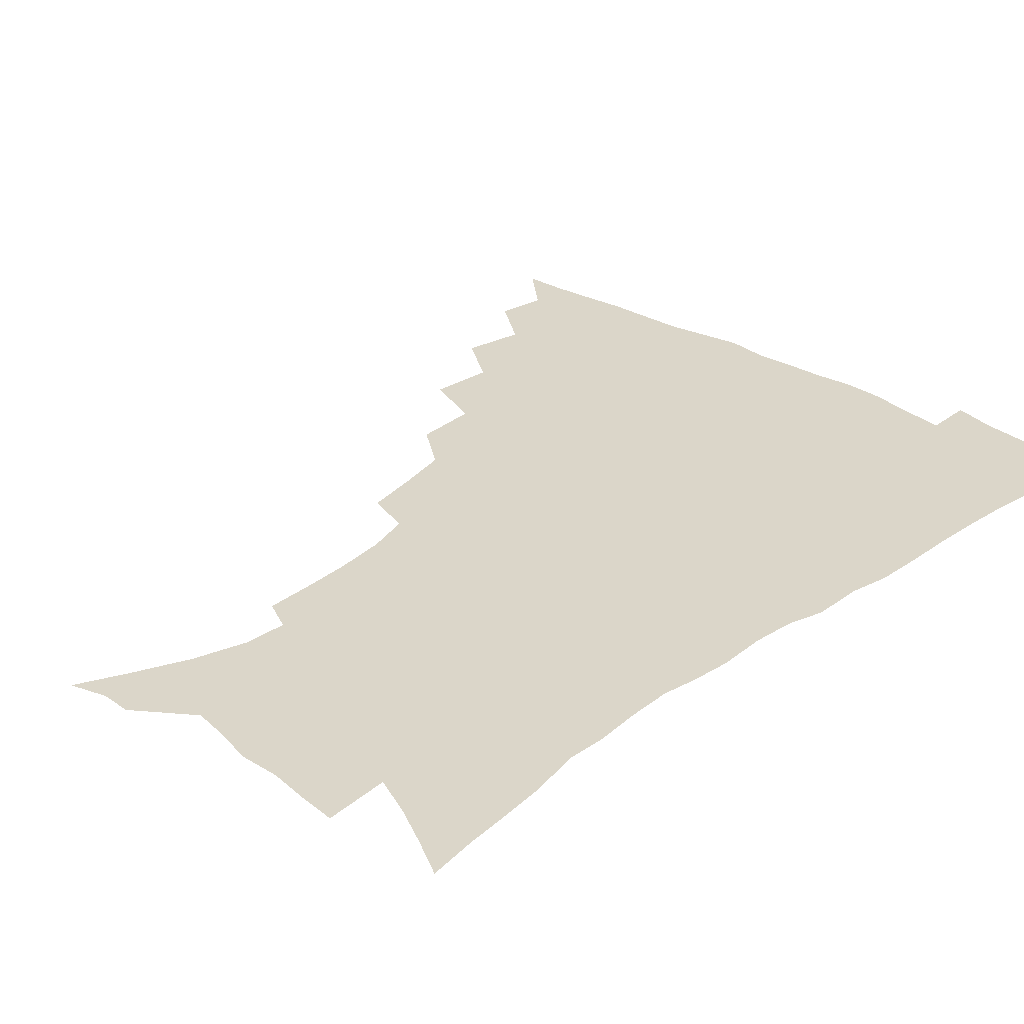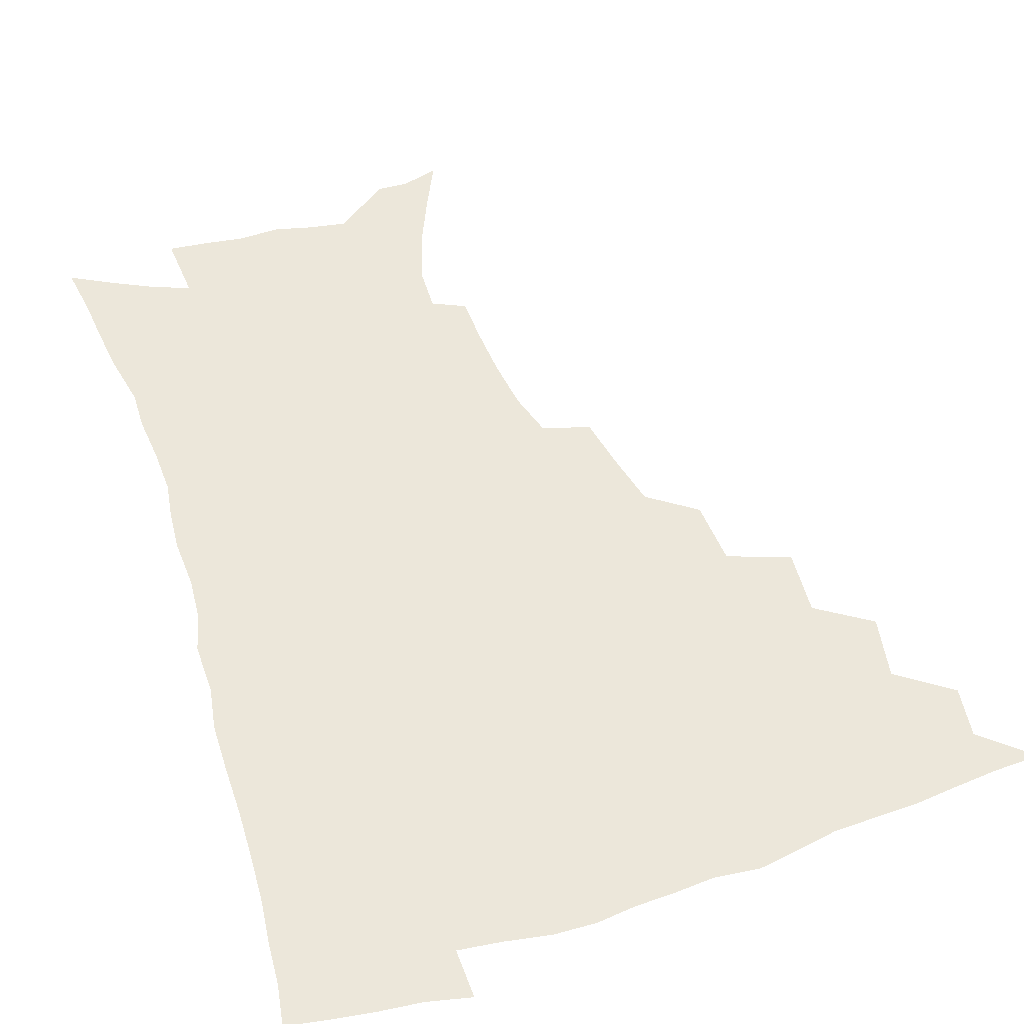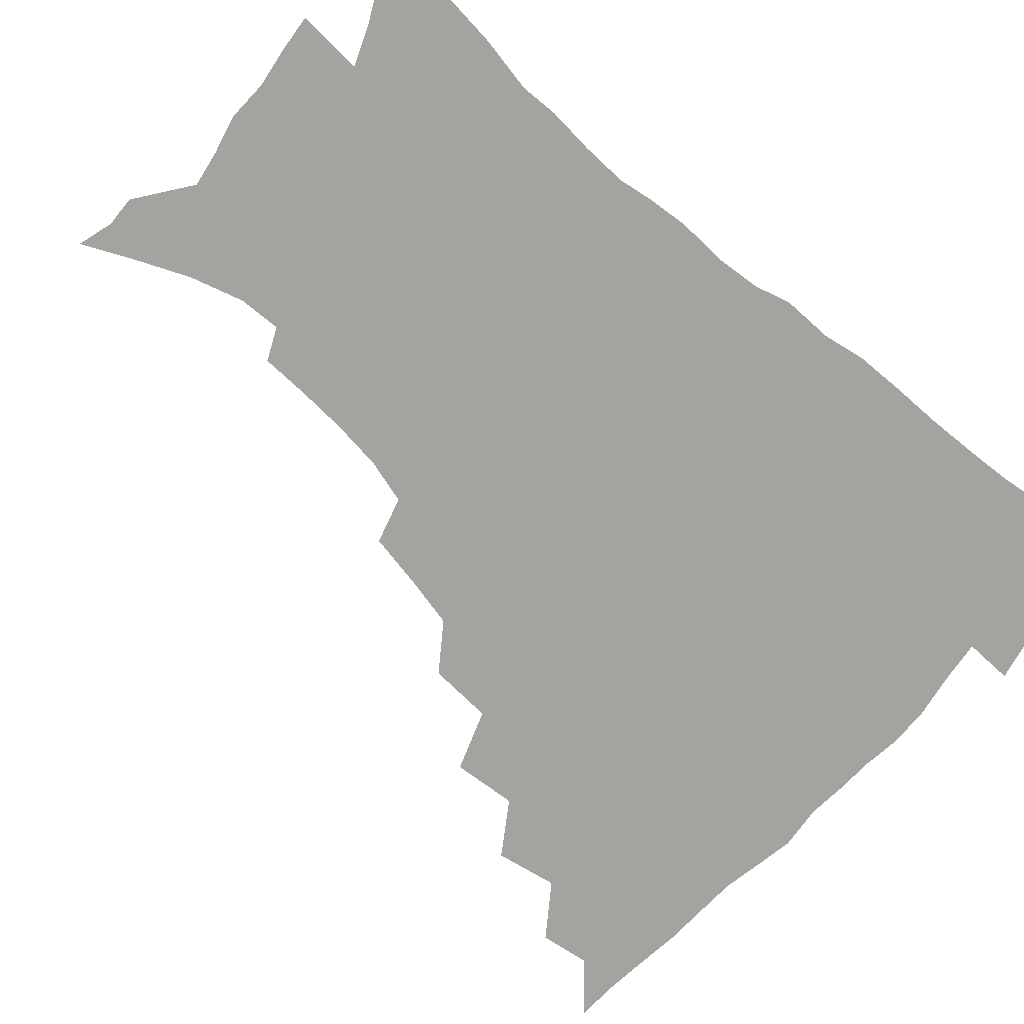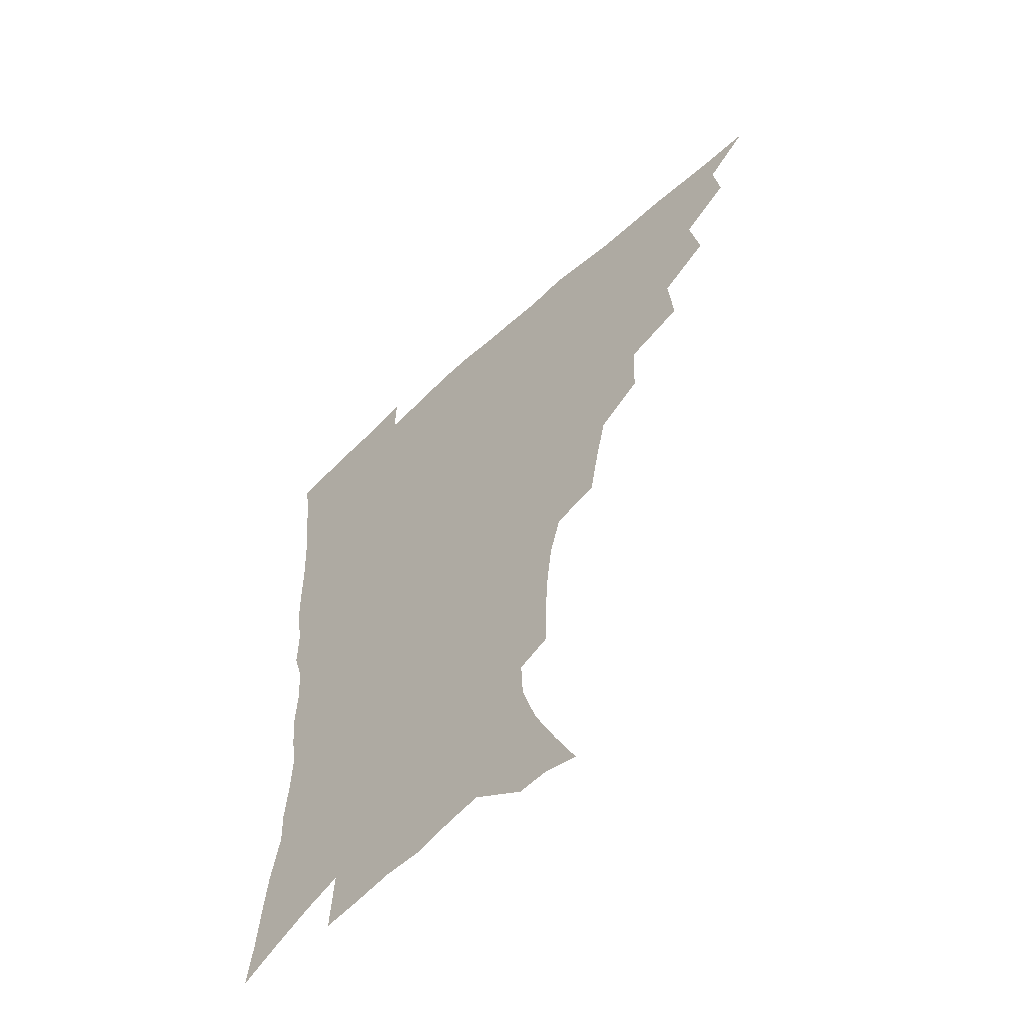
<metadata>
{"format":"obj","ext":"obj","renderer":"f3d","projection":"perspective","resolution":1024,"background":"white","views":[{"elev":29.9,"azim":43.0,"up":"+Z"},{"elev":51.8,"azim":161.0,"up":"+Z"},{"elev":-73.0,"azim":48.3,"up":"+Z"},{"elev":-58.8,"azim":-136.4,"up":"+Y"}]}
</metadata>
<code>
v 450.5 492.1 0
v 464.9 459 0
v 467.6 477 0
v 467 492.7 0
v 479.6 423.1 0
v 483.7 445.2 0
v 483.9 462 0
v 483.6 477.9 0
v 482.3 494.1 0
v 496.6 387.1 0
v 498.5 410.2 0
v 500.4 430.7 0
v 501 447.9 0
v 500.6 463.8 0
v 499 479.4 0
v 497.4 495.8 0
v 519.7 356 0
v 518.5 379 0
v 518.1 399.9 0
v 518.6 419.3 0
v 518.6 435.8 0
v 517.2 450.2 0
v 515.8 465.2 0
v 514.5 480.2 0
v 512.9 496.2 0
v 544.3 305.5 0
v 540.7 325.2 0
v 536.6 343.7 0
v 536.7 370.1 0
v 535.3 388.2 0
v 534 404.9 0
v 533 420.5 0
v 532.8 436.5 0
v 532.2 451.6 0
v 531 466.4 0
v 529.4 481.4 0
v 527.9 496.7 0
v 569.1 231.1 0
v 568.7 248.1 0
v 567.7 265.8 0
v 565.5 284.4 0
v 561 300.5 0
v 557 318.8 0
v 554.4 338.7 0
v 552.5 358.3 0
v 550.5 374.8 0
v 550.3 393.8 0
v 549.6 409.5 0
v 549.3 424.8 0
v 548.2 438.9 0
v 548.1 453.2 0
v 545.8 467.9 0
v 544.1 482.8 0
v 542.3 499.3 0
v 557.4 154.2 0
v 565.7 171.7 0
v 574.3 191.2 0
v 580 210.3 0
v 580.7 225.7 0
v 580.4 243.3 0
v 579.5 260.5 0
v 578 278.2 0
v 575.2 294 0
v 571.8 309.3 0
v 569.3 328.1 0
v 567.2 345.7 0
v 566.2 364.8 0
v 564.6 380.2 0
v 563.8 396 0
v 563.9 412.5 0
v 563.4 426.9 0
v 563 441.1 0
v 561.7 454.8 0
v 560.1 469.2 0
v 558.6 484 0
v 556.5 501.6 0
v 570.5 158 0
v 581.2 180.1 0
v 589 202.2 0
v 591.5 220 0
v 591.7 236.3 0
v 590.6 250.9 0
v 589.7 268.2 0
v 588.3 286.8 0
v 586.1 303.3 0
v 583.4 317.2 0
v 581.3 333.9 0
v 580.3 352.7 0
v 578.9 368.1 0
v 578.4 385 0
v 578 400.2 0
v 577.6 414.6 0
v 577.4 429 0
v 576.8 442.1 0
v 576 455.5 0
v 574.6 469.8 0
v 573.1 484.7 0
v 572.2 499.8 0
v 581.4 157.4 0
v 595 186.5 0
v 600.3 207.7 0
v 602.3 226.9 0
v 601.9 242.4 0
v 601.3 259.3 0
v 600.4 276 0
v 598.5 291 0
v 596.6 306.7 0
v 595.2 324.4 0
v 593.8 340.3 0
v 592.6 355.7 0
v 591.7 370.8 0
v 591 385.1 0
v 590.9 400.7 0
v 590.8 415.6 0
v 590.5 429 0
v 590.3 442.8 0
v 589.8 456.2 0
v 588.9 470.1 0
v 587.9 484.4 0
v 586.2 500.8 0
v 601.3 171.8 0
v 608.8 194.1 0
v 611.6 213.1 0
v 612 228.4 0
v 611.8 244.4 0
v 611.2 258.8 0
v 610.4 280.4 0
v 609.1 296.1 0
v 607.7 310.8 0
v 606.4 326.1 0
v 605.4 341.9 0
v 604.7 357.7 0
v 604.2 373.2 0
v 604.3 388.9 0
v 603.8 402.2 0
v 604.1 417.1 0
v 603.9 429.9 0
v 603.7 443.1 0
v 603.8 456.6 0
v 603.1 470.4 0
v 601.8 485.5 0
v 600.3 501.3 0
v 614.3 169.5 0
v 619.9 194 0
v 621.9 214.1 0
v 622.6 232.7 0
v 621.9 245.8 0
v 621.5 262.6 0
v 620.5 282.3 0
v 619.6 296.4 0
v 618.6 314.1 0
v 617.8 329.2 0
v 617 343.7 0
v 616.7 358.7 0
v 616.5 374.7 0
v 616.5 389.6 0
v 616.5 402.8 0
v 616.7 416.8 0
v 617.3 430.8 0
v 617.5 443.7 0
v 617.5 456.7 0
v 617.3 470.1 0
v 616.4 484.5 0
v 614.2 502.9 0
v 628 166.1 0
v 631.6 194.1 0
v 632.7 217.9 0
v 632.8 233 0
v 632.4 250.5 0
v 631.8 264.2 0
v 631 281.6 0
v 630.3 297 0
v 629.5 313.5 0
v 628.9 329.8 0
v 628.8 342 0
v 628.4 360.4 0
v 628.5 374.9 0
v 628.7 388.6 0
v 629 403.2 0
v 629.5 416.9 0
v 630 430.5 0
v 630.7 443.7 0
v 631.2 456.7 0
v 631.1 470.1 0
v 630.3 485.7 0
v 628.7 502.3 0
v 642.7 166.5 0
v 643.6 194.3 0
v 643.8 213.2 0
v 643.3 232.6 0
v 642.9 248.3 0
v 641.9 268.7 0
v 641.5 282.6 0
v 641 297.5 0
v 640.5 312.7 0
v 639.9 329.5 0
v 640.2 343.3 0
v 640.2 359.2 0
v 640.4 373.7 0
v 640.8 387.9 0
v 641.2 402.8 0
v 642 416.5 0
v 642.7 430.3 0
v 643.5 443.1 0
v 644.5 456.3 0
v 644.9 469.9 0
v 645.4 484 0
v 644.9 499.4 0
v 657 164.4 0
v 656.1 190.4 0
v 655 211.6 0
v 654.1 230.7 0
v 653.5 247.5 0
v 652.9 264.1 0
v 652 281.4 0
v 651.7 296.1 0
v 651.5 311.3 0
v 651.3 326.7 0
v 652.3 339.2 0
v 651.7 357.4 0
v 652.3 371.7 0
v 653.1 385.8 0
v 654.1 399.6 0
v 654.5 414.9 0
v 655.6 428.3 0
v 656.8 441.3 0
v 657.8 456 0
v 658.8 469 0
v 660 482.5 0
v 660.1 497.5 0
v 659.8 514.9 0
v 670.7 162.9 0
v 669.3 186.4 0
v 667.5 206.2 0
v 665.7 225.9 0
v 664.5 244 0
v 663.3 262.3 0
v 662.7 278.3 0
v 662.3 294 0
v 662.6 308.5 0
v 663 322.7 0
v 663.4 337.9 0
v 663.7 353.5 0
v 664.7 367.7 0
v 665.8 381.7 0
v 666.2 397.9 0
v 667.3 412 0
v 668.2 426.9 0
v 669.7 440.2 0
v 670.7 454.6 0
v 672.3 467.7 0
v 673.8 481.3 0
v 675.1 495 0
v 675.5 511.4 0
v 683.5 180.6 0
v 680 201.4 0
v 677.5 221.5 0
v 676.1 238.9 0
v 675.3 255.4 0
v 674.3 272.5 0
v 673.8 288.6 0
v 674.1 303.3 0
v 674.7 317.9 0
v 675.4 332.8 0
v 676.3 347.6 0
v 677.1 362.9 0
v 677.9 378.6 0
v 678.5 394.6 0
v 680.2 408.7 0
v 681.5 423.1 0
v 683 437.4 0
v 683.8 452.9 0
v 685.7 466.1 0
v 687.4 479.7 0
v 689 493.3 0
v 690.1 509.8 0
v 697.8 173.4 0
v 693.7 194.2 0
v 691.1 212.9 0
v 689.1 230.7 0
v 688.1 247.1 0
v 686.4 265 0
v 686.6 279.7 0
v 686 296.3 0
v 687.4 310 0
v 688.1 325.2 0
v 688.1 342.1 0
v 690.2 355.7 0
v 691.4 371.3 0
v 693.4 386 0
v 693.6 403.3 0
v 694.8 418.9 0
v 696.2 434.3 0
v 698 449 0
v 699 464.5 0
v 701.3 477.8 0
v 702.5 491.6 0
v 704.6 507.6 0
v 712.1 165.6 0
v 709.7 183 0
v 708.3 198.9 0
v 706.6 215.4 0
v 702.9 235.2 0
v 703.4 249 0
v 702 266 0
v 701.6 282 0
v 703.6 294.9 0
v 704.9 309.5 0
v 704.2 327.8 0
v 705.5 343.3 0
v 709.3 356.4 0
v 709.2 374.9 0
v 711.9 389.9 0
v 712.4 407.5 0
v 712.5 425.7 0
v 713.2 443.2 0
v 714.3 460 0
v 716.1 475.2 0
v 717.2 490.3 0
v 719.7 504.9 0
f 3 4 1
f 6 7 2
f 2 7 3
f 7 8 3
f 3 8 4
f 8 9 4
f 11 12 5
f 5 12 6
f 12 13 6
f 6 13 7
f 13 14 7
f 7 14 8
f 14 15 8
f 8 15 9
f 15 16 9
f 18 19 10
f 10 19 11
f 19 20 11
f 11 20 12
f 20 21 12
f 12 21 13
f 21 22 13
f 13 22 14
f 22 23 14
f 14 23 15
f 23 24 15
f 15 24 16
f 24 25 16
f 28 29 17
f 17 29 18
f 29 30 18
f 18 30 19
f 30 31 19
f 19 31 20
f 31 32 20
f 20 32 21
f 32 33 21
f 21 33 22
f 33 34 22
f 22 34 23
f 34 35 23
f 23 35 24
f 35 36 24
f 24 36 25
f 36 37 25
f 42 43 26
f 26 43 27
f 43 44 27
f 27 44 28
f 44 45 28
f 28 45 29
f 45 46 29
f 29 46 30
f 46 47 30
f 30 47 31
f 47 48 31
f 31 48 32
f 48 49 32
f 32 49 33
f 49 50 33
f 33 50 34
f 50 51 34
f 34 51 35
f 51 52 35
f 35 52 36
f 52 53 36
f 36 53 37
f 53 54 37
f 59 60 38
f 38 60 39
f 60 61 39
f 39 61 40
f 61 62 40
f 40 62 41
f 62 63 41
f 41 63 42
f 63 64 42
f 42 64 43
f 64 65 43
f 43 65 44
f 65 66 44
f 44 66 45
f 66 67 45
f 45 67 46
f 67 68 46
f 46 68 47
f 68 69 47
f 47 69 48
f 69 70 48
f 48 70 49
f 70 71 49
f 49 71 50
f 71 72 50
f 50 72 51
f 72 73 51
f 51 73 52
f 73 74 52
f 52 74 53
f 74 75 53
f 53 75 54
f 75 76 54
f 55 77 56
f 77 78 56
f 56 78 57
f 78 79 57
f 57 79 58
f 79 80 58
f 58 80 59
f 80 81 59
f 59 81 60
f 81 82 60
f 60 82 61
f 82 83 61
f 61 83 62
f 83 84 62
f 62 84 63
f 84 85 63
f 63 85 64
f 85 86 64
f 64 86 65
f 86 87 65
f 65 87 66
f 87 88 66
f 66 88 67
f 88 89 67
f 67 89 68
f 89 90 68
f 68 90 69
f 90 91 69
f 69 91 70
f 91 92 70
f 70 92 71
f 92 93 71
f 71 93 72
f 93 94 72
f 72 94 73
f 94 95 73
f 73 95 74
f 95 96 74
f 74 96 75
f 96 97 75
f 75 97 76
f 97 98 76
f 77 99 78
f 99 100 78
f 78 100 79
f 100 101 79
f 79 101 80
f 101 102 80
f 80 102 81
f 102 103 81
f 81 103 82
f 103 104 82
f 82 104 83
f 104 105 83
f 83 105 84
f 105 106 84
f 84 106 85
f 106 107 85
f 85 107 86
f 107 108 86
f 86 108 87
f 108 109 87
f 87 109 88
f 109 110 88
f 88 110 89
f 110 111 89
f 89 111 90
f 111 112 90
f 90 112 91
f 112 113 91
f 91 113 92
f 113 114 92
f 92 114 93
f 114 115 93
f 93 115 94
f 115 116 94
f 94 116 95
f 116 117 95
f 95 117 96
f 117 118 96
f 96 118 97
f 118 119 97
f 97 119 98
f 119 120 98
f 99 121 100
f 121 122 100
f 100 122 101
f 122 123 101
f 101 123 102
f 123 124 102
f 102 124 103
f 124 125 103
f 103 125 104
f 125 126 104
f 104 126 105
f 126 127 105
f 105 127 106
f 127 128 106
f 106 128 107
f 128 129 107
f 107 129 108
f 129 130 108
f 108 130 109
f 130 131 109
f 109 131 110
f 131 132 110
f 110 132 111
f 132 133 111
f 111 133 112
f 133 134 112
f 112 134 113
f 134 135 113
f 113 135 114
f 135 136 114
f 114 136 115
f 136 137 115
f 115 137 116
f 137 138 116
f 116 138 117
f 138 139 117
f 117 139 118
f 139 140 118
f 118 140 119
f 140 141 119
f 119 141 120
f 141 142 120
f 121 143 122
f 143 144 122
f 122 144 123
f 144 145 123
f 123 145 124
f 145 146 124
f 124 146 125
f 146 147 125
f 125 147 126
f 147 148 126
f 126 148 127
f 148 149 127
f 127 149 128
f 149 150 128
f 128 150 129
f 150 151 129
f 129 151 130
f 151 152 130
f 130 152 131
f 152 153 131
f 131 153 132
f 153 154 132
f 132 154 133
f 154 155 133
f 133 155 134
f 155 156 134
f 134 156 135
f 156 157 135
f 135 157 136
f 157 158 136
f 136 158 137
f 158 159 137
f 137 159 138
f 159 160 138
f 138 160 139
f 160 161 139
f 139 161 140
f 161 162 140
f 140 162 141
f 162 163 141
f 141 163 142
f 163 164 142
f 143 165 144
f 165 166 144
f 144 166 145
f 166 167 145
f 145 167 146
f 167 168 146
f 146 168 147
f 168 169 147
f 147 169 148
f 169 170 148
f 148 170 149
f 170 171 149
f 149 171 150
f 171 172 150
f 150 172 151
f 172 173 151
f 151 173 152
f 173 174 152
f 152 174 153
f 174 175 153
f 153 175 154
f 175 176 154
f 154 176 155
f 176 177 155
f 155 177 156
f 177 178 156
f 156 178 157
f 178 179 157
f 157 179 158
f 179 180 158
f 158 180 159
f 180 181 159
f 159 181 160
f 181 182 160
f 160 182 161
f 182 183 161
f 161 183 162
f 183 184 162
f 162 184 163
f 184 185 163
f 163 185 164
f 185 186 164
f 165 187 166
f 187 188 166
f 166 188 167
f 188 189 167
f 167 189 168
f 189 190 168
f 168 190 169
f 190 191 169
f 169 191 170
f 191 192 170
f 170 192 171
f 192 193 171
f 171 193 172
f 193 194 172
f 172 194 173
f 194 195 173
f 173 195 174
f 195 196 174
f 174 196 175
f 196 197 175
f 175 197 176
f 197 198 176
f 176 198 177
f 198 199 177
f 177 199 178
f 199 200 178
f 178 200 179
f 200 201 179
f 179 201 180
f 201 202 180
f 180 202 181
f 202 203 181
f 181 203 182
f 203 204 182
f 182 204 183
f 204 205 183
f 183 205 184
f 205 206 184
f 184 206 185
f 206 207 185
f 185 207 186
f 207 208 186
f 187 209 188
f 209 210 188
f 188 210 189
f 210 211 189
f 189 211 190
f 211 212 190
f 190 212 191
f 212 213 191
f 191 213 192
f 213 214 192
f 192 214 193
f 214 215 193
f 193 215 194
f 215 216 194
f 194 216 195
f 216 217 195
f 195 217 196
f 217 218 196
f 196 218 197
f 218 219 197
f 197 219 198
f 219 220 198
f 198 220 199
f 220 221 199
f 199 221 200
f 221 222 200
f 200 222 201
f 222 223 201
f 201 223 202
f 223 224 202
f 202 224 203
f 224 225 203
f 203 225 204
f 225 226 204
f 204 226 205
f 226 227 205
f 205 227 206
f 227 228 206
f 206 228 207
f 228 229 207
f 207 229 208
f 229 230 208
f 209 232 210
f 232 233 210
f 210 233 211
f 233 234 211
f 211 234 212
f 234 235 212
f 212 235 213
f 235 236 213
f 213 236 214
f 236 237 214
f 214 237 215
f 237 238 215
f 215 238 216
f 238 239 216
f 216 239 217
f 239 240 217
f 217 240 218
f 240 241 218
f 218 241 219
f 241 242 219
f 219 242 220
f 242 243 220
f 220 243 221
f 243 244 221
f 221 244 222
f 244 245 222
f 222 245 223
f 245 246 223
f 223 246 224
f 246 247 224
f 224 247 225
f 247 248 225
f 225 248 226
f 248 249 226
f 226 249 227
f 249 250 227
f 227 250 228
f 250 251 228
f 228 251 229
f 251 252 229
f 229 252 230
f 252 253 230
f 230 253 231
f 253 254 231
f 233 255 234
f 255 256 234
f 234 256 235
f 256 257 235
f 235 257 236
f 257 258 236
f 236 258 237
f 258 259 237
f 237 259 238
f 259 260 238
f 238 260 239
f 260 261 239
f 239 261 240
f 261 262 240
f 240 262 241
f 262 263 241
f 241 263 242
f 263 264 242
f 242 264 243
f 264 265 243
f 243 265 244
f 265 266 244
f 244 266 245
f 266 267 245
f 245 267 246
f 267 268 246
f 246 268 247
f 268 269 247
f 247 269 248
f 269 270 248
f 248 270 249
f 270 271 249
f 249 271 250
f 271 272 250
f 250 272 251
f 272 273 251
f 251 273 252
f 273 274 252
f 252 274 253
f 274 275 253
f 253 275 254
f 275 276 254
f 255 277 256
f 277 278 256
f 256 278 257
f 278 279 257
f 257 279 258
f 279 280 258
f 258 280 259
f 280 281 259
f 259 281 260
f 281 282 260
f 260 282 261
f 282 283 261
f 261 283 262
f 283 284 262
f 262 284 263
f 284 285 263
f 263 285 264
f 285 286 264
f 264 286 265
f 286 287 265
f 265 287 266
f 287 288 266
f 266 288 267
f 288 289 267
f 267 289 268
f 289 290 268
f 268 290 269
f 290 291 269
f 269 291 270
f 291 292 270
f 270 292 271
f 292 293 271
f 271 293 272
f 293 294 272
f 272 294 273
f 294 295 273
f 273 295 274
f 295 296 274
f 274 296 275
f 296 297 275
f 275 297 276
f 297 298 276
f 277 299 278
f 299 300 278
f 278 300 279
f 300 301 279
f 279 301 280
f 301 302 280
f 280 302 281
f 302 303 281
f 281 303 282
f 303 304 282
f 282 304 283
f 304 305 283
f 283 305 284
f 305 306 284
f 284 306 285
f 306 307 285
f 285 307 286
f 307 308 286
f 286 308 287
f 308 309 287
f 287 309 288
f 309 310 288
f 288 310 289
f 310 311 289
f 289 311 290
f 311 312 290
f 290 312 291
f 312 313 291
f 291 313 292
f 313 314 292
f 292 314 293
f 314 315 293
f 293 315 294
f 315 316 294
f 294 316 295
f 316 317 295
f 295 317 296
f 317 318 296
f 296 318 297
f 318 319 297
f 297 319 298
f 319 320 298

</code>
